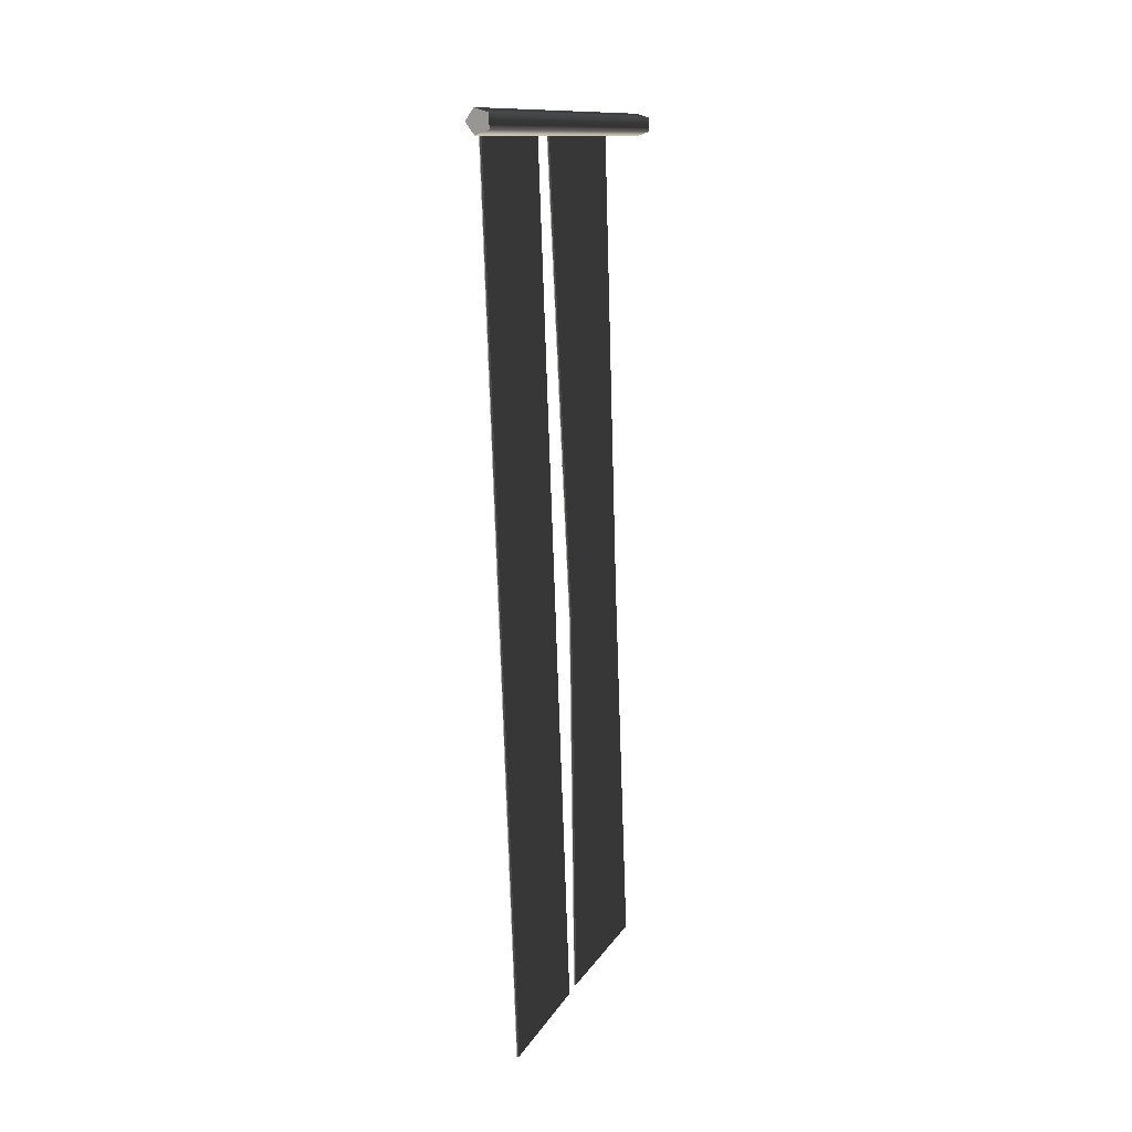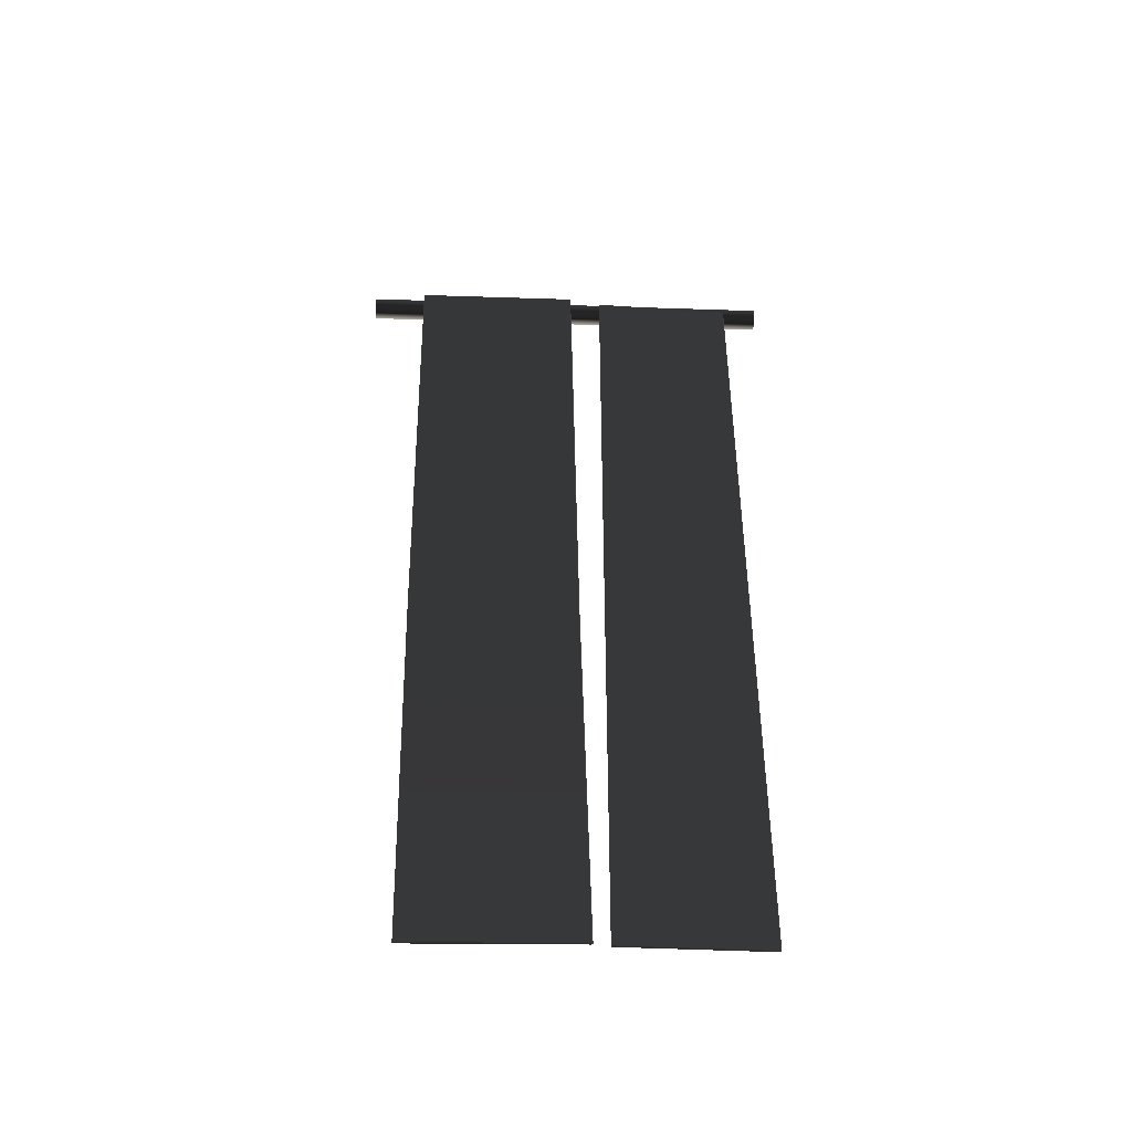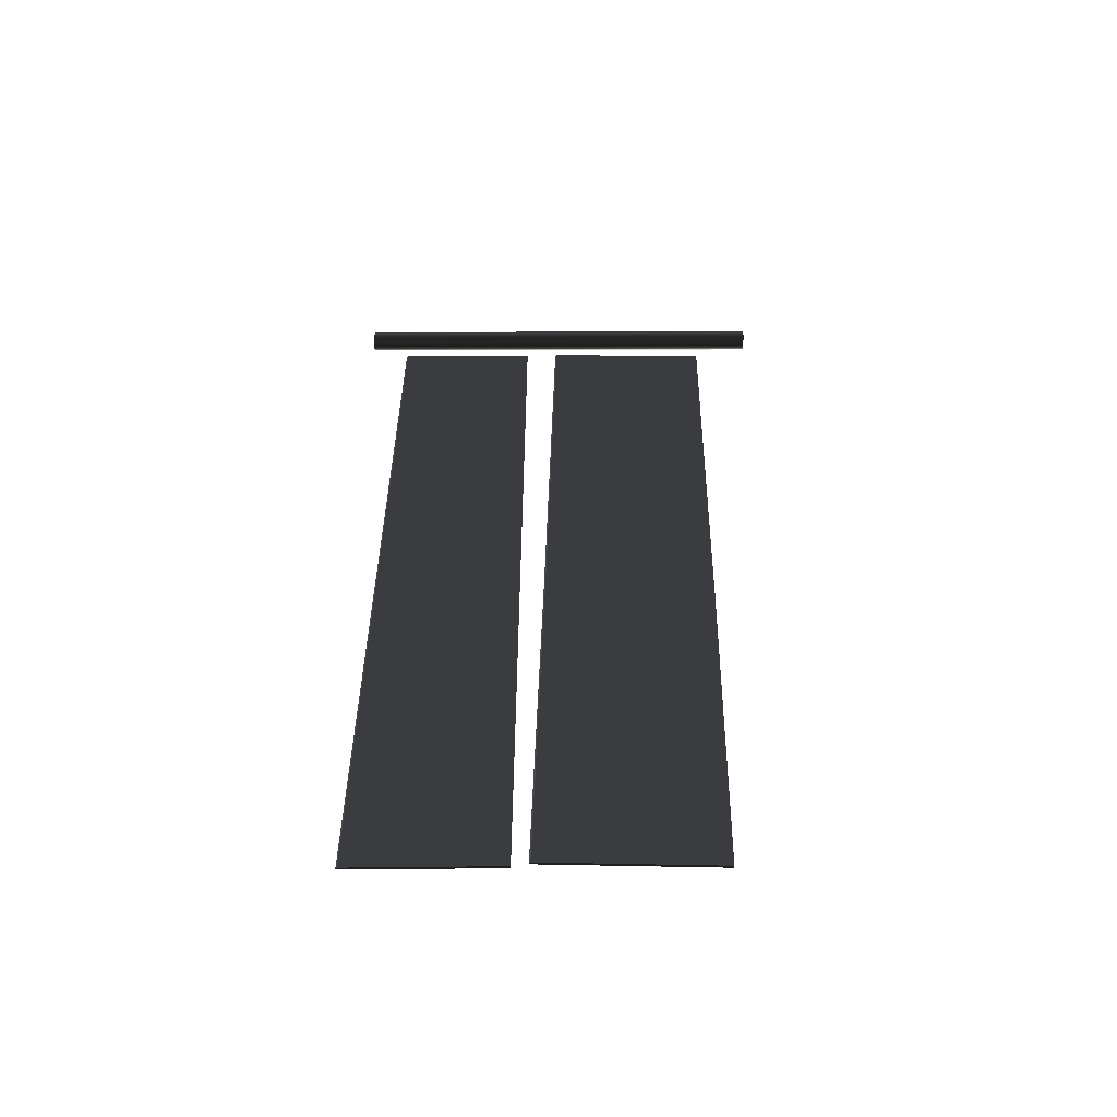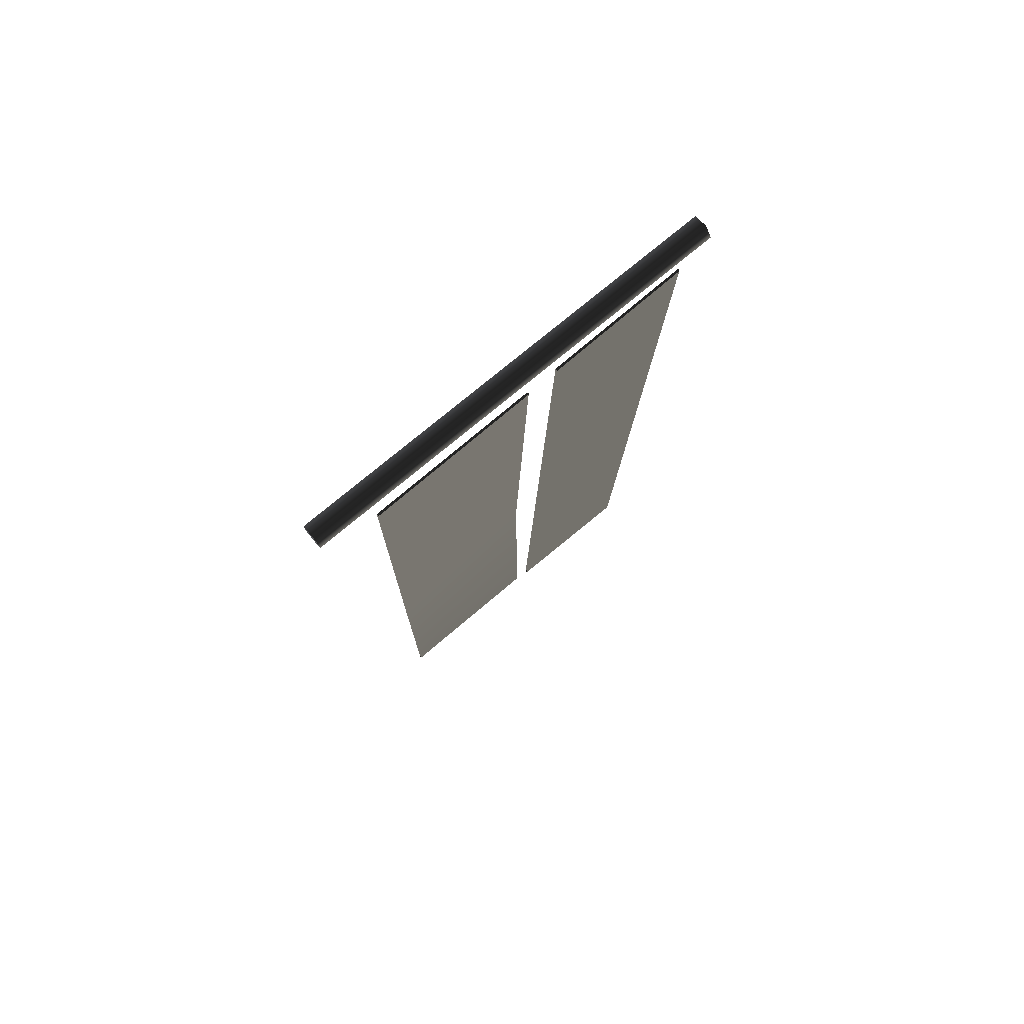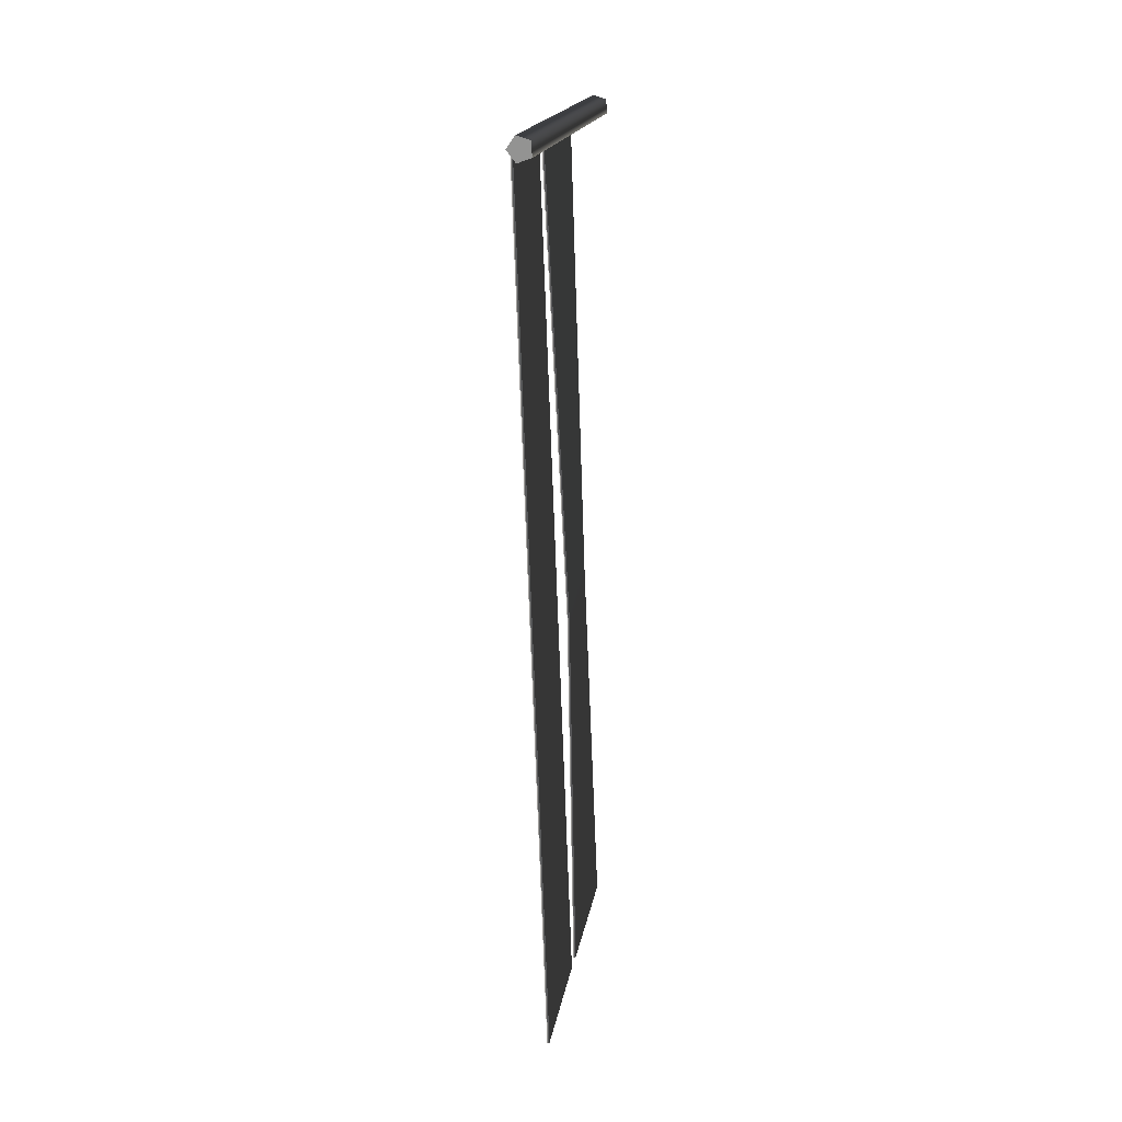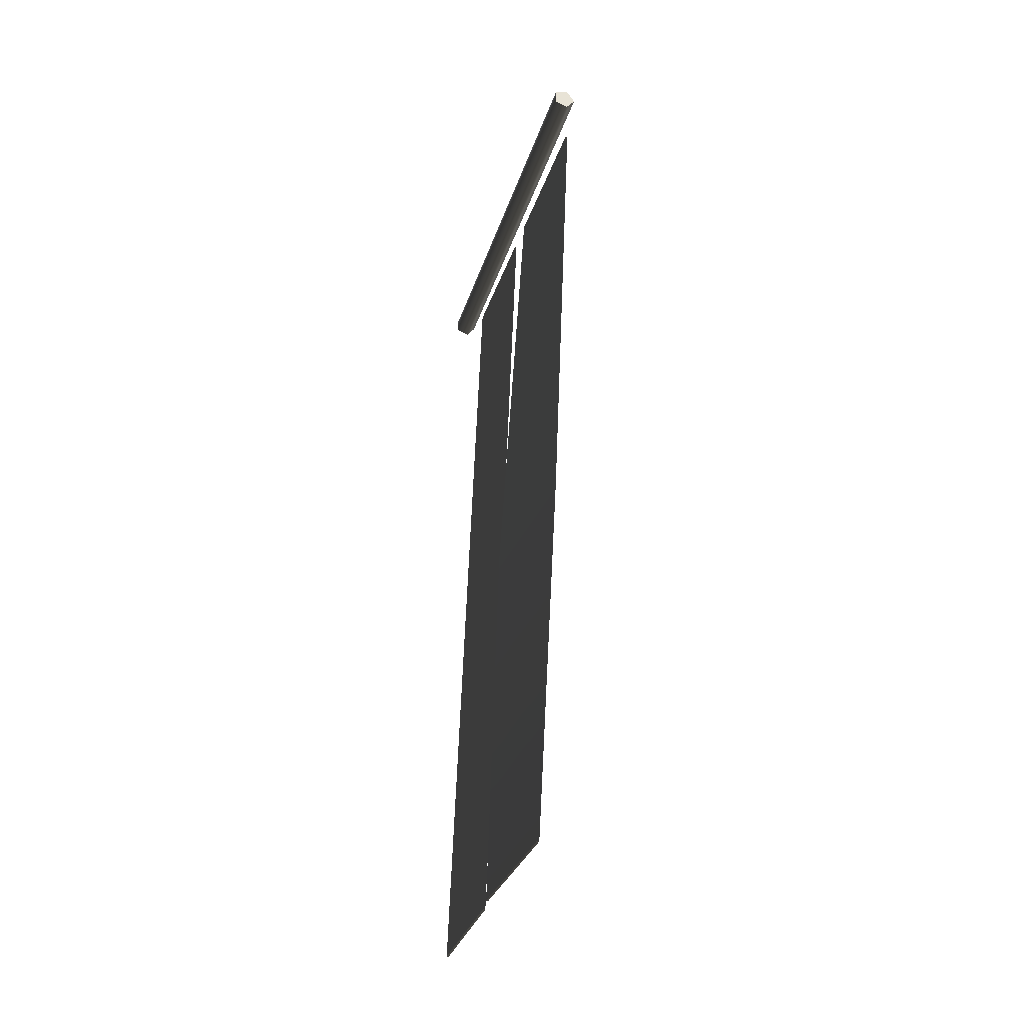
<metadata>
{"format":"obj","ext":"obj","renderer":"f3d","projection":"perspective","resolution":1024,"background":"white","views":[{"elev":14.3,"azim":-159.9,"up":"+Z"},{"elev":-46.9,"azim":86.5,"up":"+Z"},{"elev":-53.3,"azim":-88.8,"up":"+Z"},{"elev":74.7,"azim":50.4,"up":"+Z"},{"elev":19.7,"azim":-170.7,"up":"+Z"},{"elev":-33.7,"azim":-16.2,"up":"+Z"}]}
</metadata>
<code>
v 0.06519 0.4972 -0.002686
v 0.05823 2.002 0.05896
v 0.06848 2.014 0.05908
v 0.06519 0.4972 -0.002686
v 0.05823 2.002 0.05896
v 0.06848 2.014 0.05908
v -0.2542 2.328 -7.841
v -0.2335 2.328 -7.842
v -0.2339 3.619 -7.832
v -0.2441 3.628 -7.832
v -0.2544 3.616 -7.831
v 0.03662 3.604 0.02356
v 0.05981 2.313 0.0177
v 0.04956 2.313 0.02747
v 0.03918 2.313 0.01904
v 0.01599 3.601 0.02502
v 0.02625 3.614 0.02429
v 0.05981 2.313 0.0177
v 0.03662 3.604 0.02356
v -0.2339 3.619 -7.832
v -0.2335 2.328 -7.842
v 0.02625 3.614 0.02429
v -0.2441 3.628 -7.832
v -0.2339 3.619 -7.832
v 0.03662 3.604 0.02356
v 0.01599 3.601 0.02502
v -0.2544 3.616 -7.831
v -0.2441 3.628 -7.832
v 0.02625 3.614 0.02429
v 0.03918 2.313 0.01904
v -0.2542 2.328 -7.841
v -0.2544 3.616 -7.831
v 0.01599 3.601 0.02502
v 0.07886 2.005 0.05884
v 0.08618 0.4973 -0.003418
v 0.07568 0.4971 0.004395
v 0.06848 2.014 0.05908
v 0.06519 0.4972 -0.002686
v -0.2601 0.6758 -7.876
v -0.239 0.6759 -7.877
v -0.2465 2.184 -7.817
v -0.2567 2.193 -7.816
v -0.267 2.18 -7.816
v 0.06519 0.4972 -0.002686
v -0.1876 2.091 -4.328
v 0.05823 2.002 0.05896
v -0.09741 0.5865 -4.384
v -0.267 2.18 -7.816
v -0.2601 0.6758 -7.876
v 0.07886 2.005 0.05884
v -0.07642 0.5866 -4.385
v 0.08618 0.4973 -0.003418
v -0.167 2.094 -4.329
v -0.239 0.6759 -7.877
v -0.2465 2.184 -7.817
v -0.1774 2.104 -4.328
v 0.06848 2.014 0.05908
v 0.05823 2.002 0.05896
v -0.1876 2.091 -4.328
v -0.167 2.094 -4.329
v 0.07886 2.005 0.05884
v 0.06848 2.014 0.05908
v -0.1774 2.104 -4.328
v 0.07886 2.005 0.05884
v 0.08618 0.4973 -0.003418
v 0.06519 0.4972 -0.002686
v 0.06848 2.014 0.05908
v -0.07886 0.003233 -0.1021
v -0.0752 3.956 0.02039
v -0.1967 3.955 0.06384
v -0.2003 0.001997 -0.05859
v -0.2003 0.001997 -0.05859
v -0.1967 3.955 0.06384
v -0.1929 3.951 0.1927
v -0.1965 -0.001997 0.07031
v -0.1965 -0.001997 0.07031
v -0.1929 3.951 0.1927
v -0.06909 3.95 0.229
v -0.07275 -0.003233 0.1064
v -0.07275 -0.003233 0.1064
v -0.06909 3.95 0.229
v 0.00354 3.953 0.1224
v 0 0 0
v 0 0 0
v 0.00354 3.953 0.1224
v -0.0752 3.956 0.02039
v -0.07886 0.003233 -0.1021
v 0 0 0
v -0.07886 0.003233 -0.1021
v -0.2003 0.001997 -0.05859
v -0.1965 -0.001997 0.07031
v -0.07275 -0.003233 0.1064
v -0.1967 3.955 0.06384
v -0.0752 3.956 0.02039
v 0.00354 3.953 0.1224
v -0.1929 3.951 0.1927
v -0.06909 3.95 0.229
v -0.2465 2.184 -7.817
v -0.167 2.094 -4.329
v -0.1774 2.104 -4.328
v -0.2567 2.193 -7.816
v -0.2567 2.193 -7.816
v -0.1774 2.104 -4.328
v -0.1876 2.091 -4.328
v -0.267 2.18 -7.816
g Fence_01_(6)_24980_274
f 1 3 2
f 4 6 5
f 7 9 8
f 9 7 10
f 10 7 11
f 12 14 13
f 14 12 15
f 15 12 16
f 16 12 17
f 18 20 19
f 18 21 20
f 22 24 23
f 22 25 24
f 26 28 27
f 26 29 28
f 30 32 31
f 30 33 32
f 34 36 35
f 36 34 37
f 36 37 38
f 39 41 40
f 41 39 42
f 42 39 43
f 44 46 45
f 44 45 47
f 47 45 48
f 47 48 49
f 50 52 51
f 50 51 53
f 53 51 54
f 53 54 55
f 56 58 57
f 56 59 58
f 60 62 61
f 60 63 62
f 64 66 65
f 66 64 67
f 68 70 69
f 68 71 70
f 72 74 73
f 72 75 74
f 76 78 77
f 76 79 78
f 80 82 81
f 80 83 82
f 84 86 85
f 84 87 86
f 88 90 89
f 90 88 91
f 91 88 92
f 93 95 94
f 95 93 96
f 95 96 97
f 98 100 99
f 98 101 100
f 102 104 103
f 102 105 104

</code>
